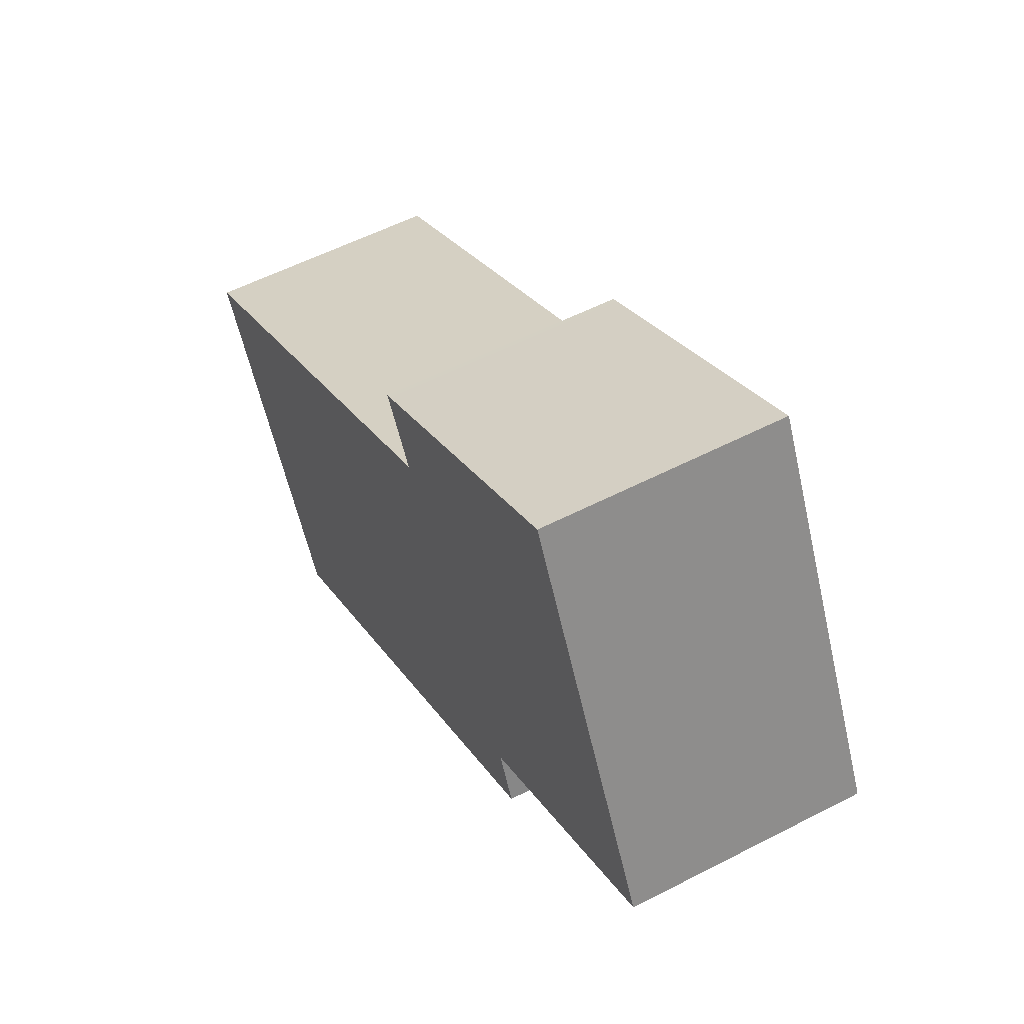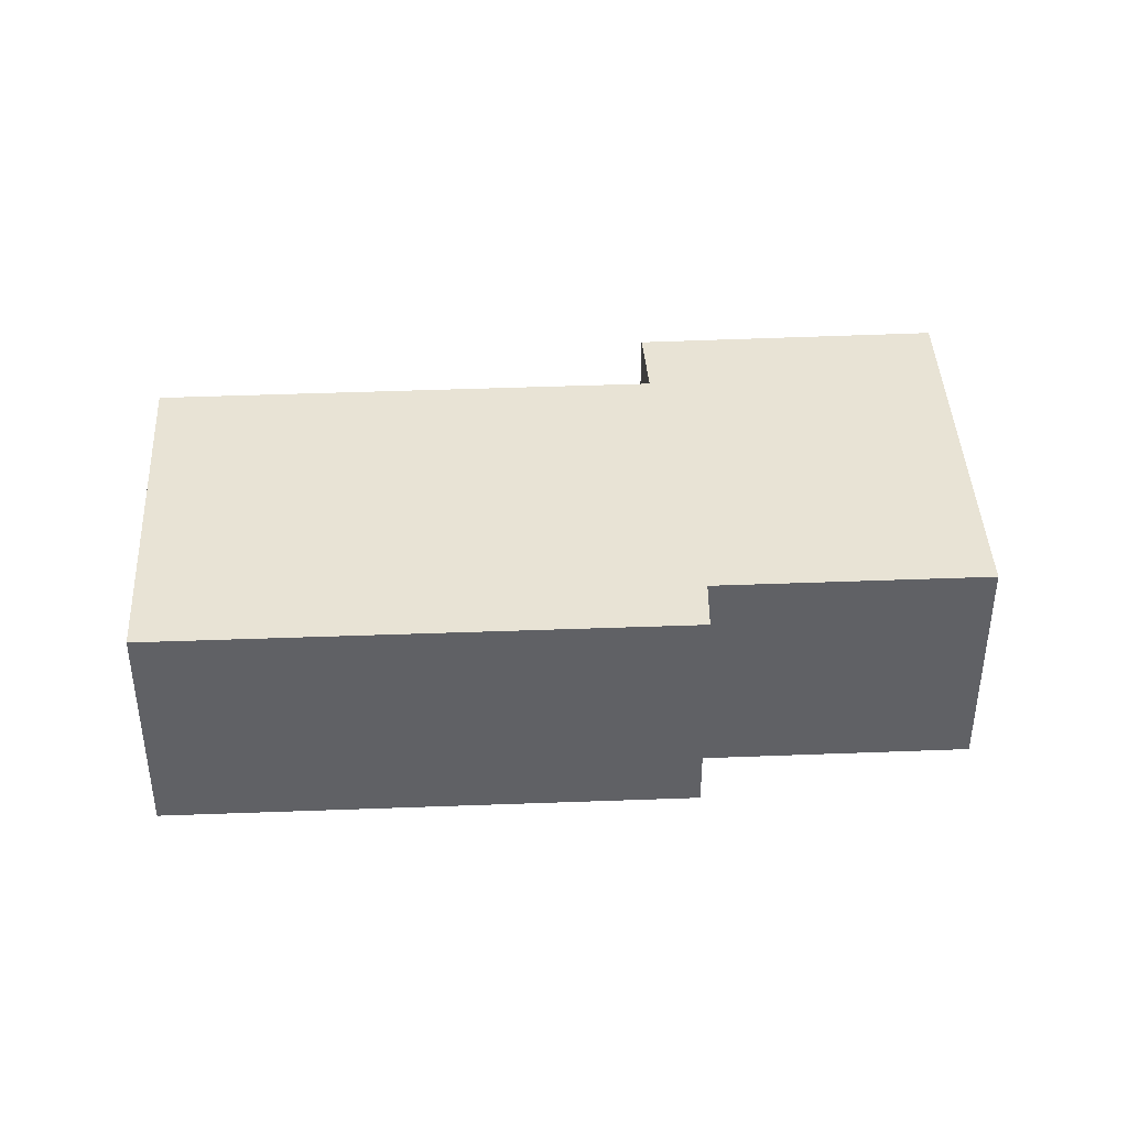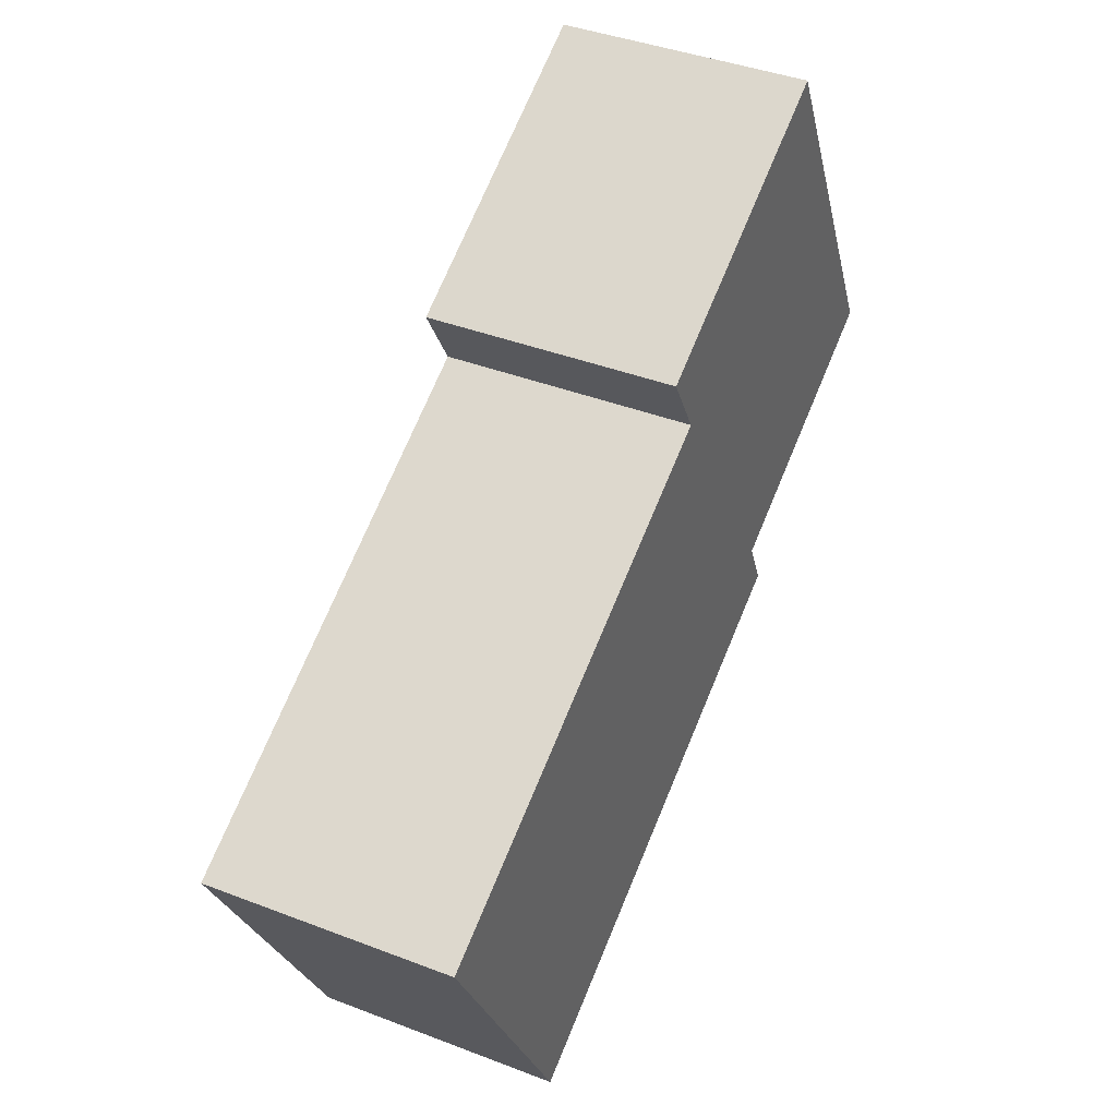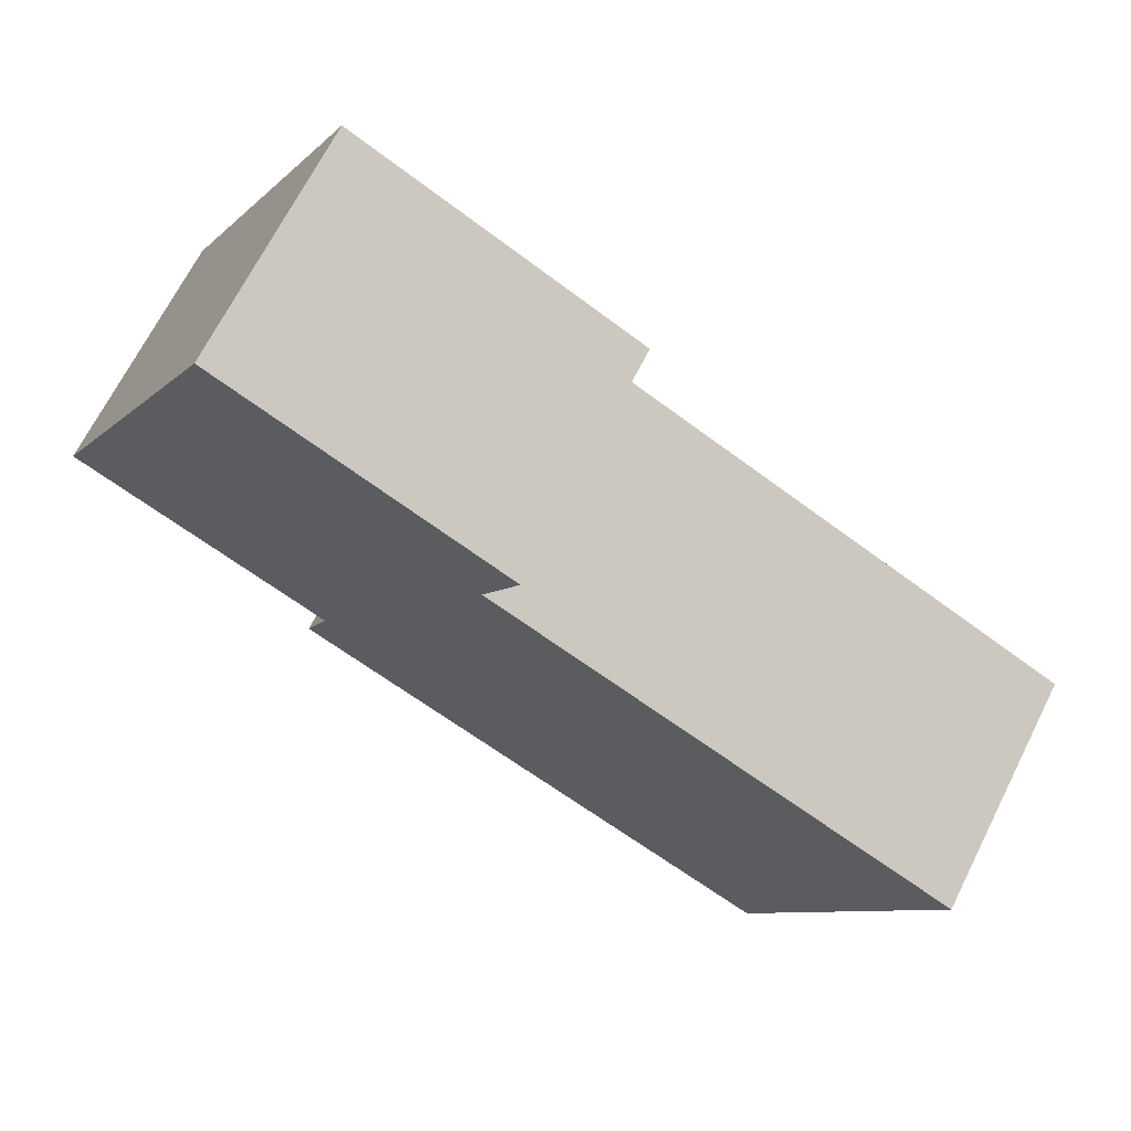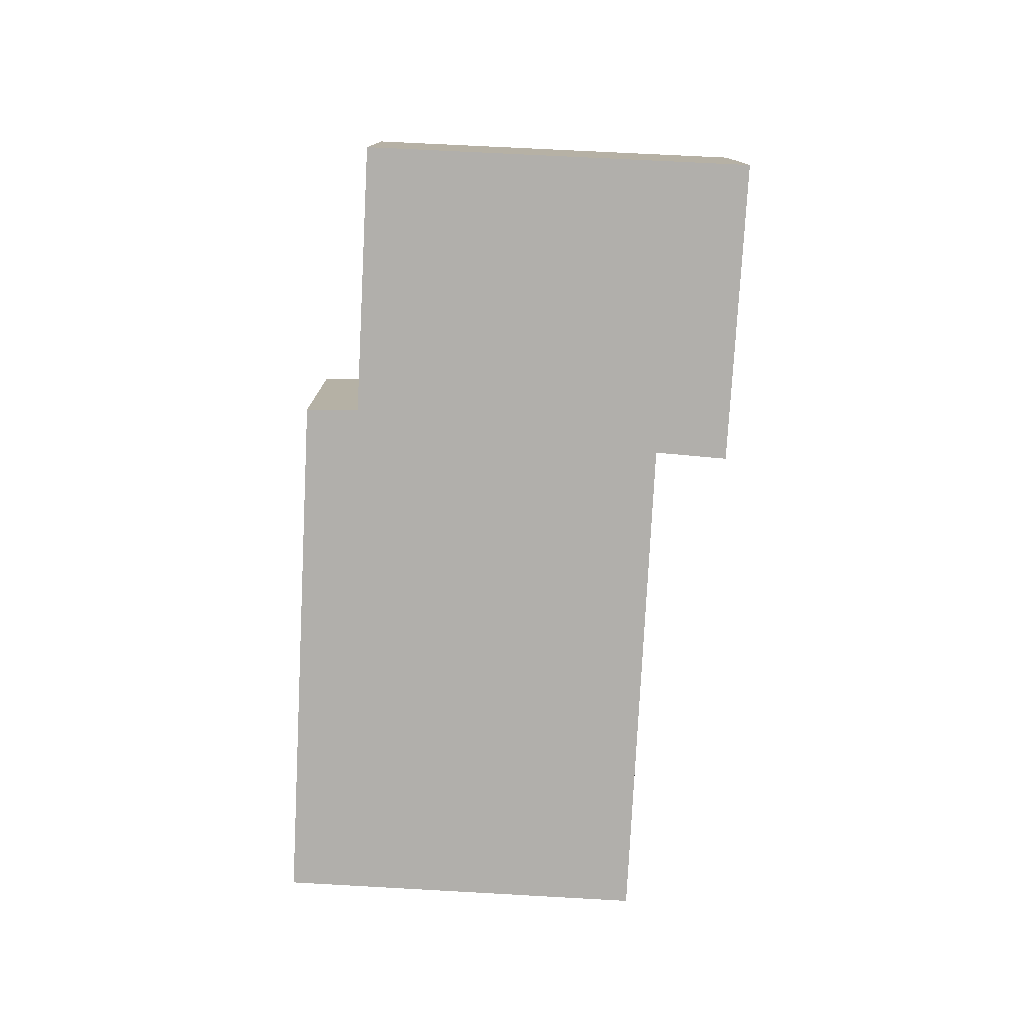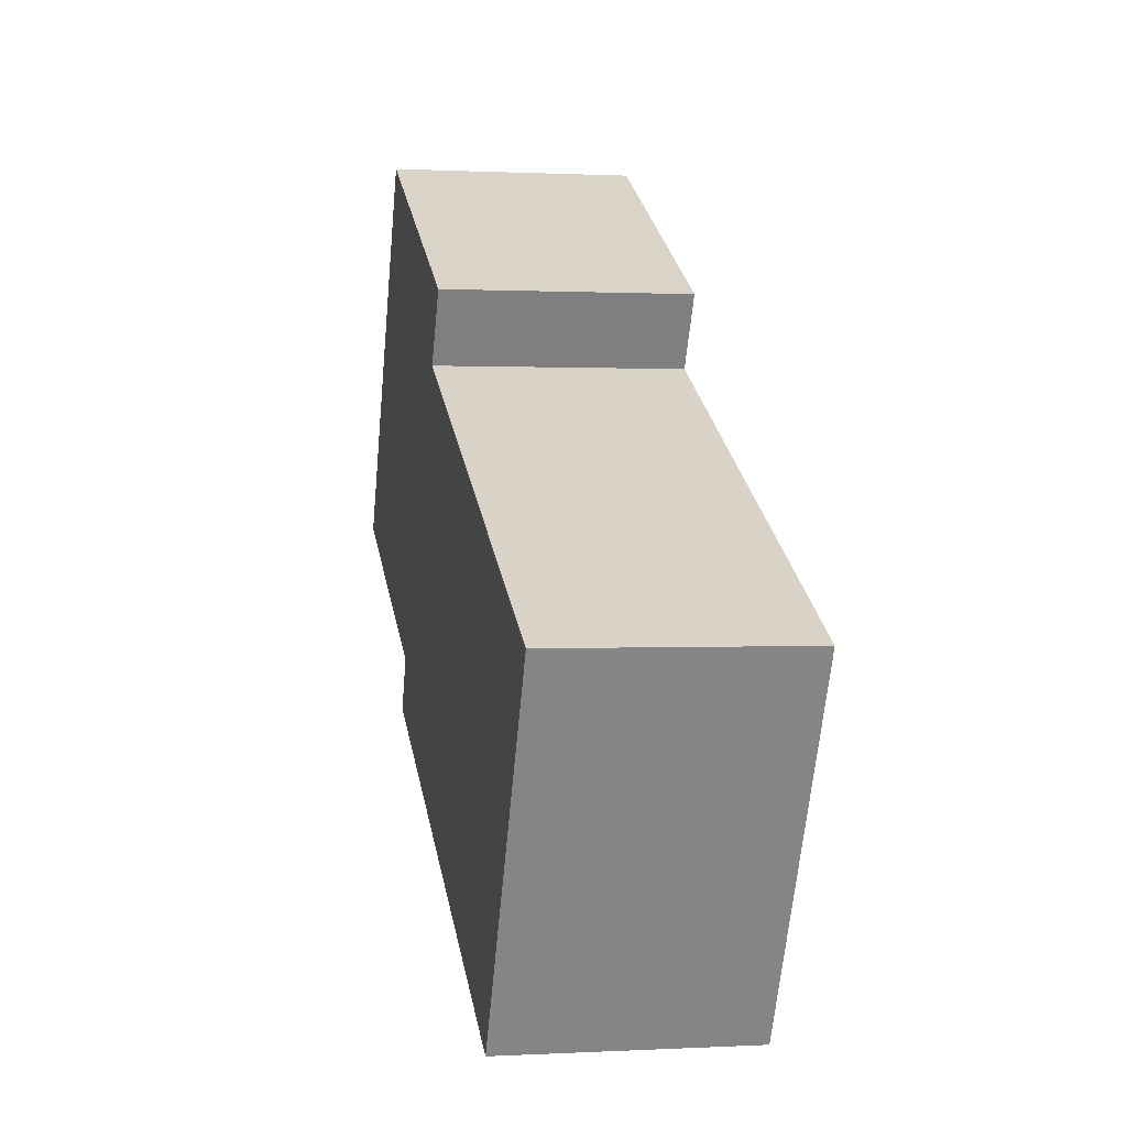
<metadata>
{"format":"obj","ext":"obj","renderer":"f3d","projection":"perspective","resolution":1024,"background":"white","views":[{"elev":55.7,"azim":-118.5,"up":"+Z"},{"elev":41.1,"azim":-155.5,"up":"+Y"},{"elev":40.2,"azim":115.4,"up":"+Z"},{"elev":68.4,"azim":26.8,"up":"+Z"},{"elev":-78.2,"azim":-65.7,"up":"+Y"},{"elev":0.6,"azim":78.5,"up":"+Z"}]}
</metadata>
<code>
v  12.67 4.22 -7.589
v  7.583 4.22 2.632
v  15.81 4.22 -1.609
v  12.64 4.22 -7.573
v  4.461 4.22 -3.389
v  4.444 4.22 -2.284
v  4.038 4.22 -3.173
v  8.147 4.22 3.863
v  8.248 4.22 3.81
v  3.267 4.22 6.427
v  2.611 4.22 5.136
v  0 4.22 2.584e-16
v  4.038 1.943e-16 -3.173
v  4.444 1.399e-16 -2.284
v  0 0 0
v  2.611 -3.145e-16 5.136
v  3.267 -3.935e-16 6.427
v  12.67 4.647e-16 -7.589
v  12.64 4.637e-16 -7.573
v  4.461 2.075e-16 -3.389
v  8.147 -2.365e-16 3.863
v  8.248 -2.333e-16 3.81
v  7.583 -1.612e-16 2.632
v  15.81 9.852e-17 -1.609
g defaultobject
f 1 2 3
f 2 1 4
f 2 4 5
f 2 5 6
f 6 5 7
f 2 8 9
f 8 2 10
f 10 2 6
f 10 6 11
f 11 6 12
f 13 6 7
f 6 13 14
f 15 11 12
f 11 15 16
f 11 16 10
f 10 16 17
f 14 12 6
f 12 14 15
f 18 4 1
f 4 18 5
f 5 18 19
f 5 19 20
f 5 20 7
f 7 20 13
f 17 8 10
f 8 17 21
f 8 21 9
f 9 21 22
f 23 3 2
f 3 23 24
f 22 2 9
f 2 22 23
f 24 1 3
f 1 24 18
f 21 23 22
f 23 18 24
f 18 23 19
f 19 23 20
f 20 23 21
f 20 21 14
f 14 21 17
f 20 14 13
f 14 17 16
f 14 16 15

</code>
